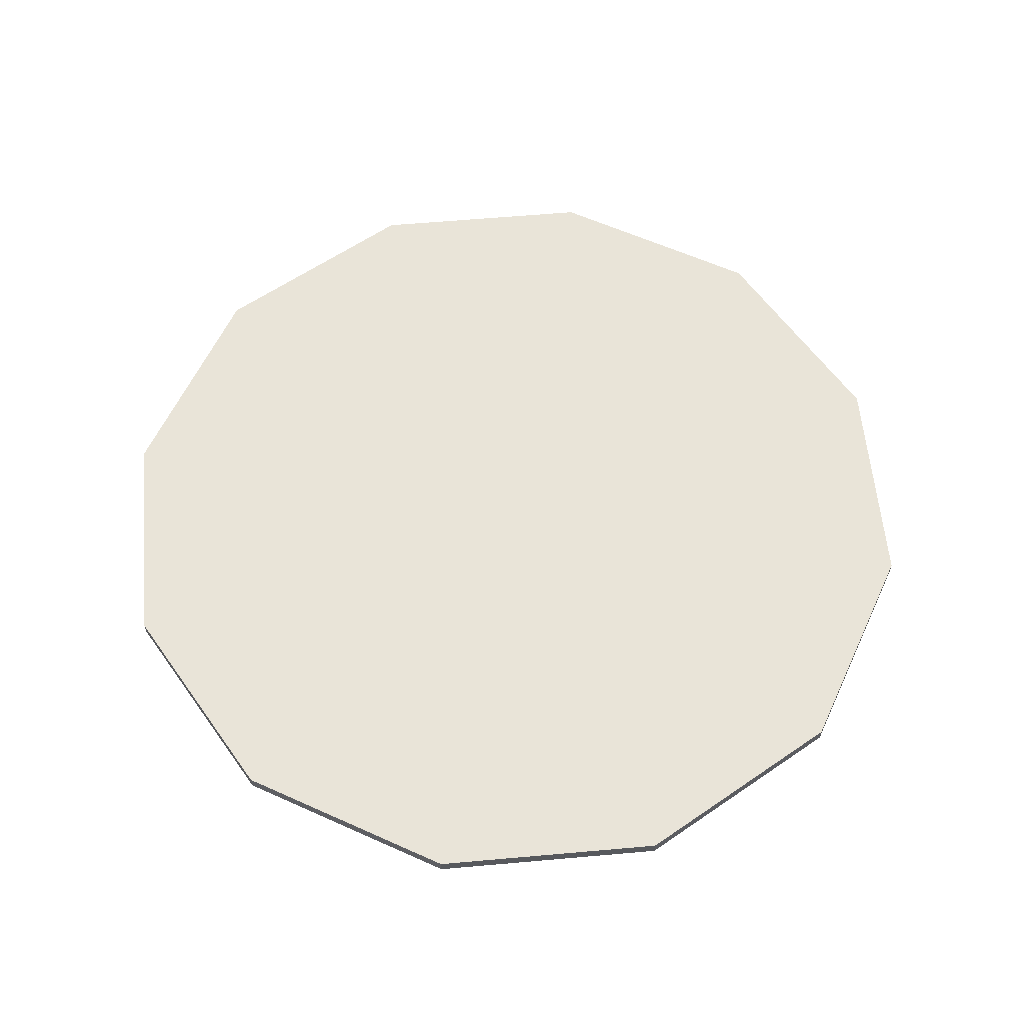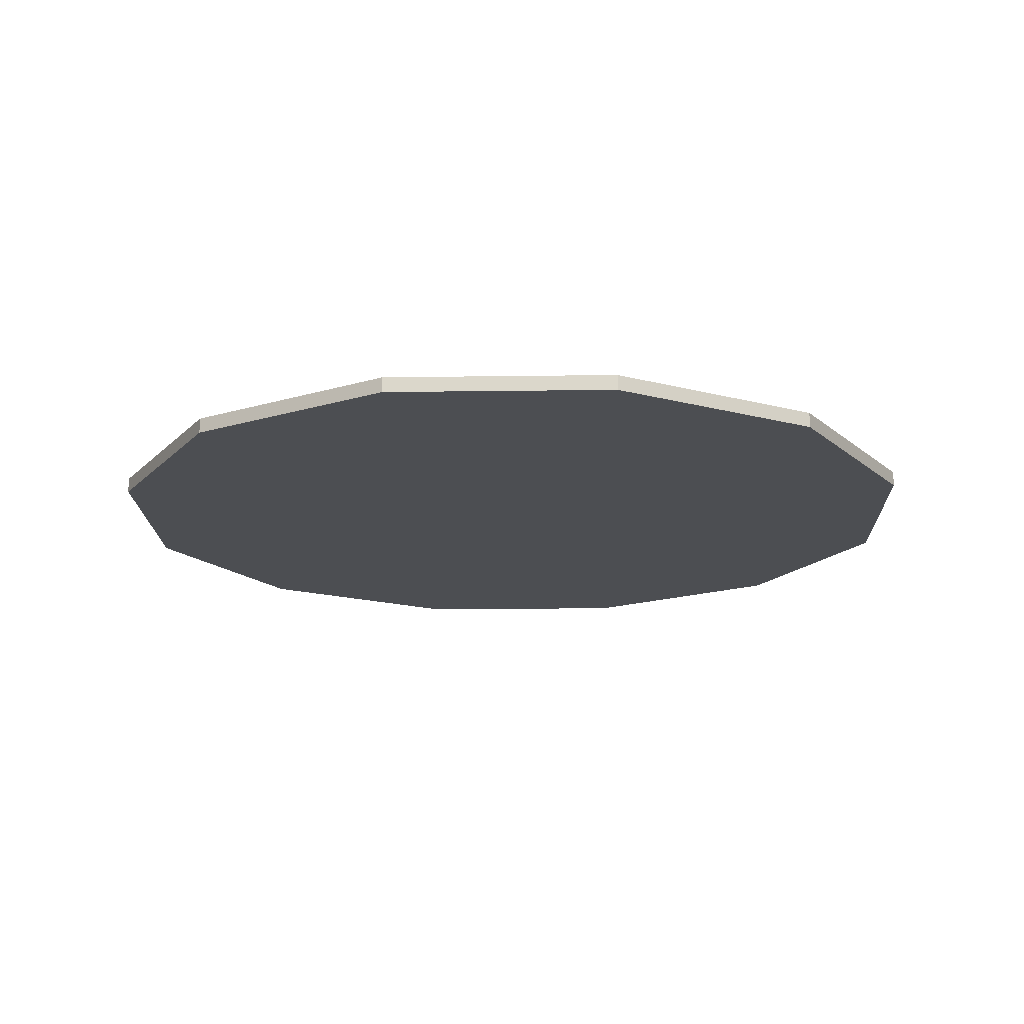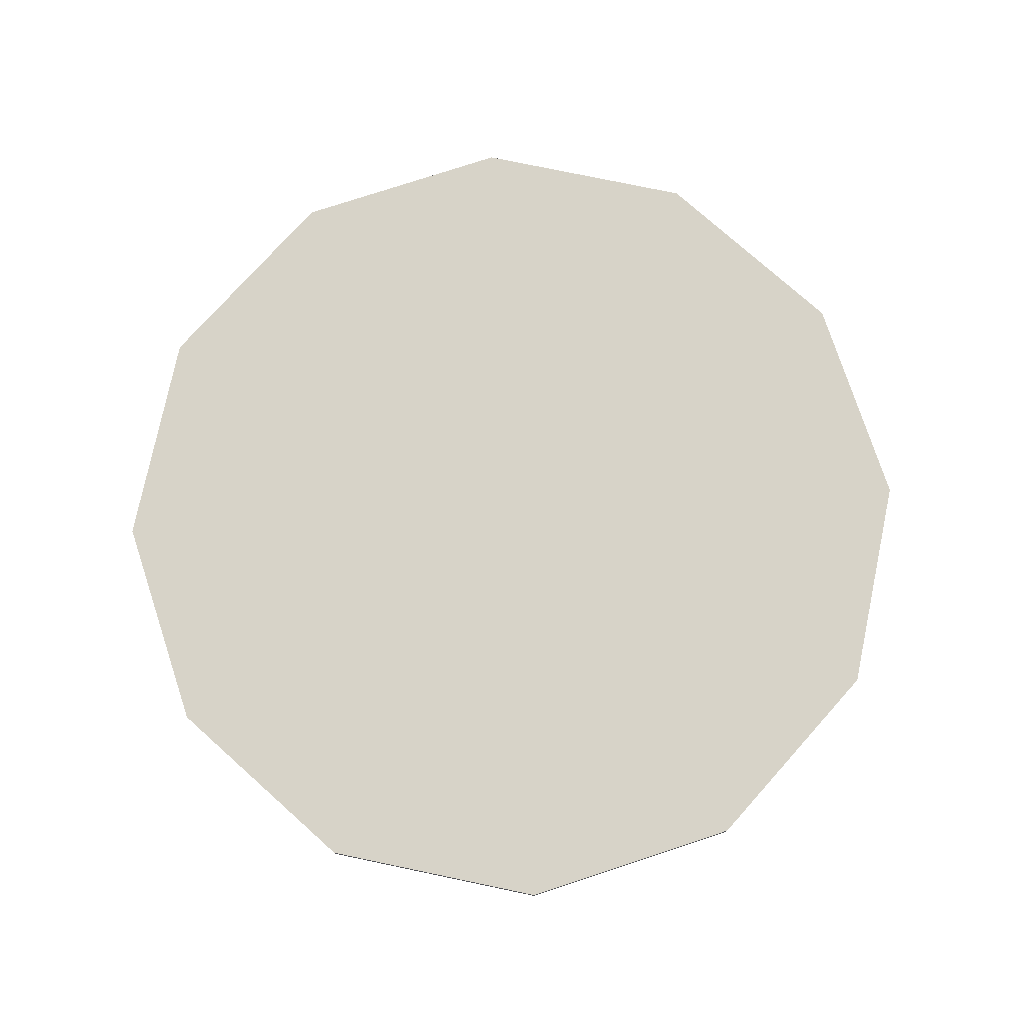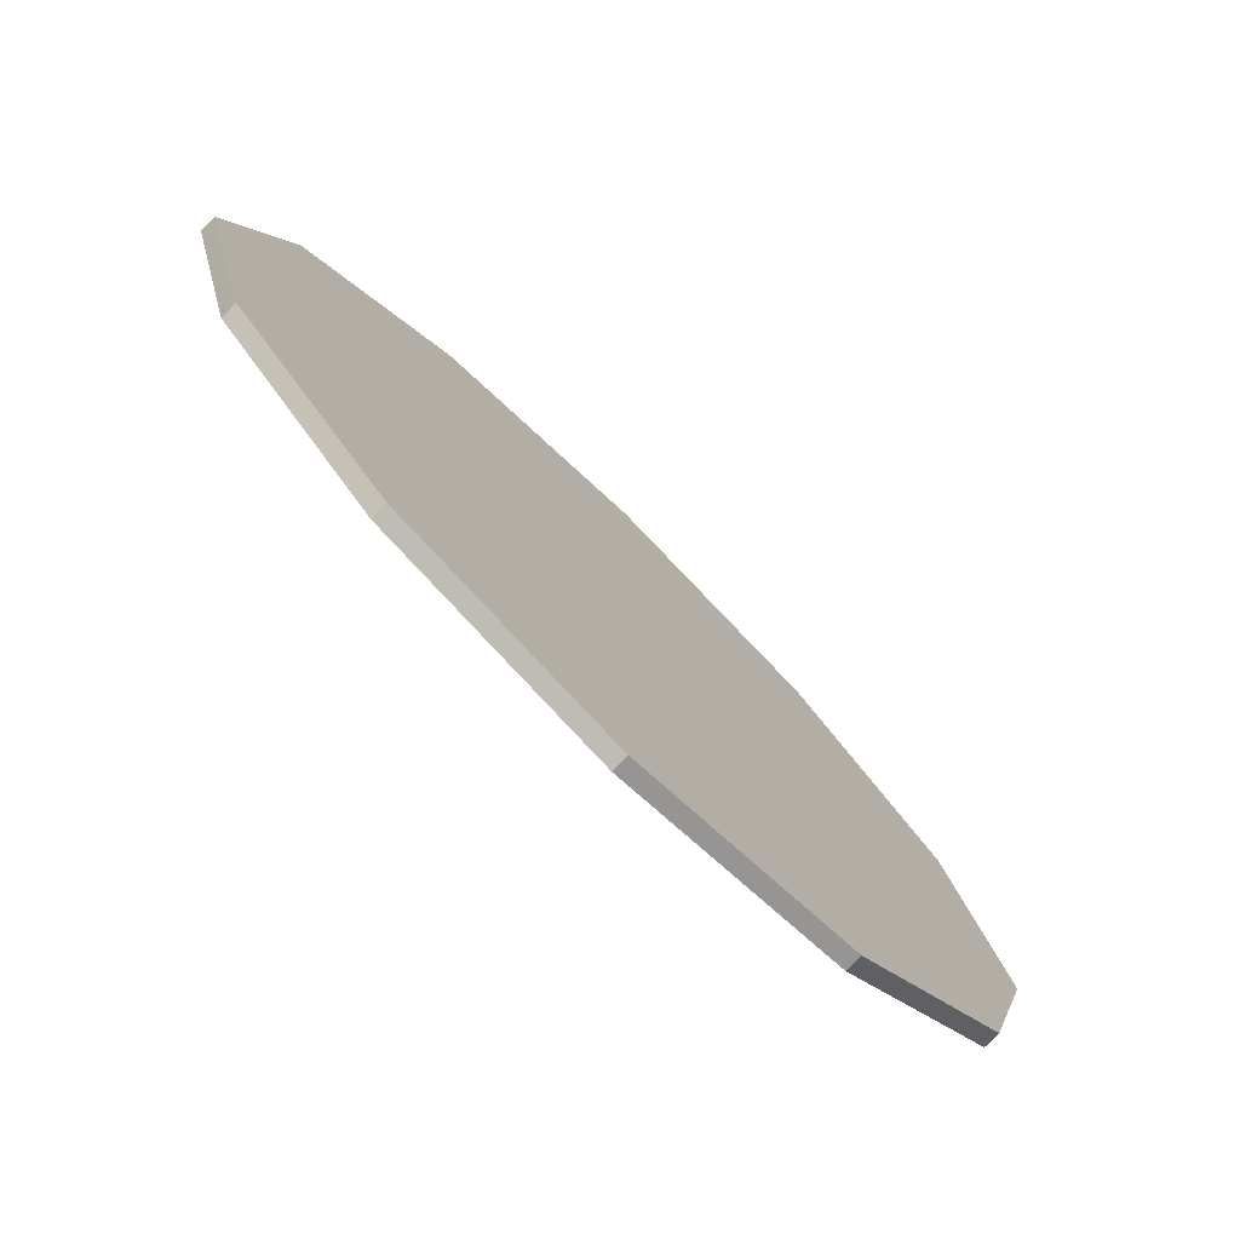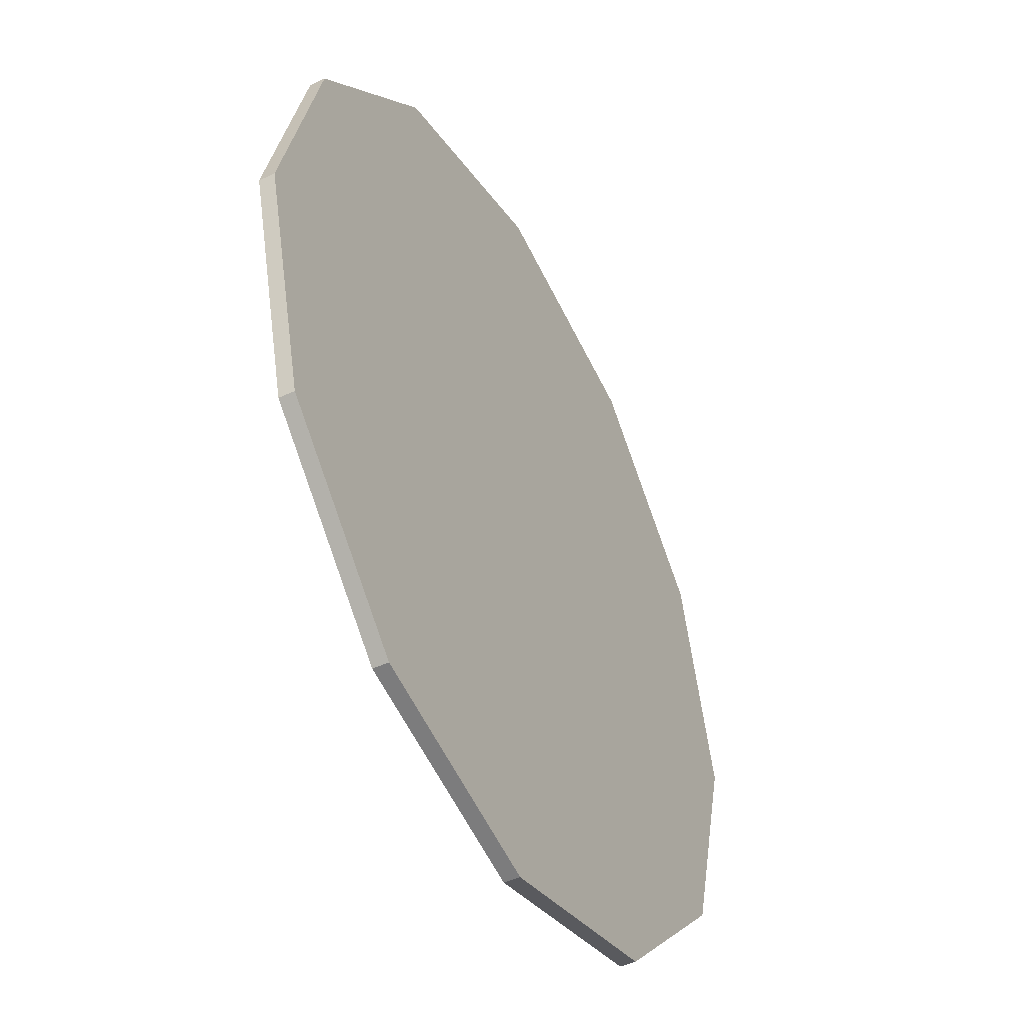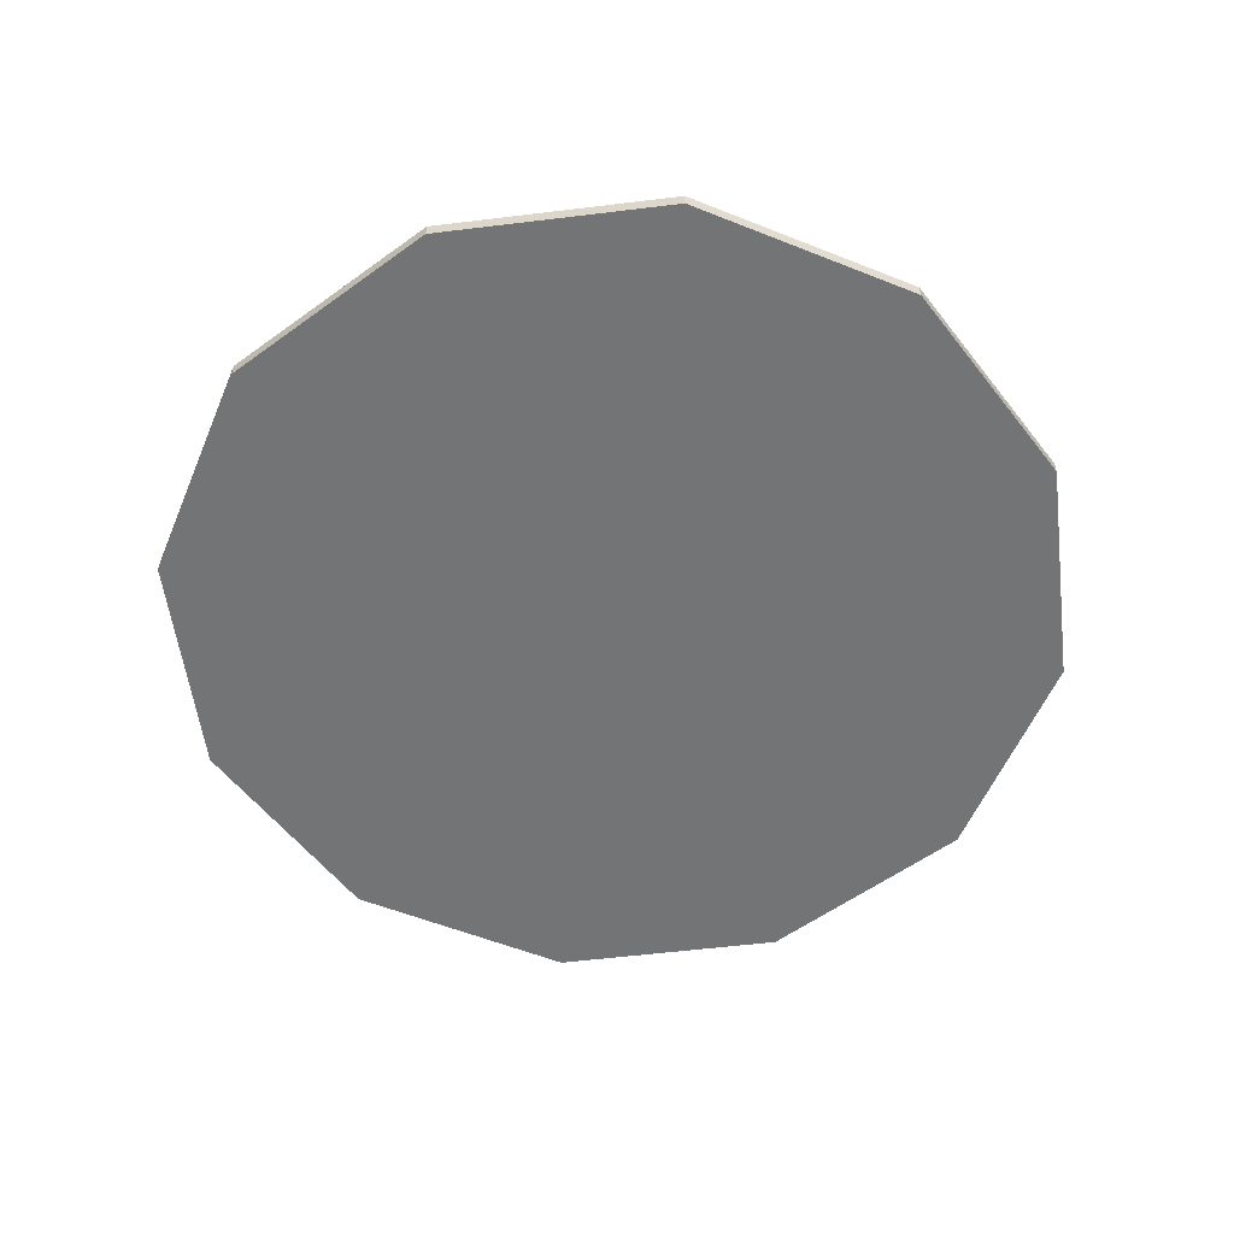
<metadata>
{"format":"obj","ext":"obj","renderer":"f3d","projection":"perspective","resolution":1024,"background":"white","views":[{"elev":60.0,"azim":39.8,"up":"+Y"},{"elev":-17.0,"azim":-13.4,"up":"+Y"},{"elev":76.5,"azim":86.8,"up":"+Y"},{"elev":-77.9,"azim":-44.5,"up":"+Z"},{"elev":-46.6,"azim":-62.0,"up":"+Z"},{"elev":-56.2,"azim":112.3,"up":"+Y"}]}
</metadata>
<code>
g Obstacle_SpinDoor_Ground_Vanilla_MEDIUM_Col
v 9.172 9.537e-09 -5.296
v 9.172 0.3675 -5.296
v 5.296 0.3675 -9.172
v 5.296 9.537e-09 -9.172
v 5.296 9.537e-09 -9.172
v 5.296 0.3675 -9.172
v -0 0.3675 -10.59
v -0 9.537e-09 -10.59
v -0 9.537e-09 -10.59
v -0 0.3675 -10.59
v -5.296 0.3675 -9.172
v -5.296 9.537e-09 -9.172
v -5.296 9.537e-09 -9.172
v -5.296 0.3675 -9.172
v -9.172 0.3675 -5.296
v -9.172 9.537e-09 -5.296
v -9.172 9.537e-09 -5.296
v -9.172 0.3675 -5.296
v -10.59 0.3675 0
v -10.59 9.537e-09 0
v -10.59 9.537e-09 0
v -10.59 0.3675 0
v -9.172 0.3675 5.296
v -9.172 9.537e-09 5.296
v -9.172 9.537e-09 5.296
v -9.172 0.3675 5.296
v -5.296 0.3675 9.172
v -5.296 9.537e-09 9.172
v -5.296 9.537e-09 9.172
v -5.296 0.3675 9.172
v -0 0.3675 10.59
v -0 0 10.59
v -0 0 10.59
v -0 0.3675 10.59
v 5.296 0.3675 9.172
v 5.296 9.537e-09 9.172
v 5.296 9.537e-09 9.172
v 5.296 0.3675 9.172
v 9.172 0.3675 5.296
v 9.172 9.537e-09 5.296
v 9.172 9.537e-09 5.296
v 9.172 0.3675 5.296
v 10.59 0.3675 0
v 10.59 9.537e-09 0
v 10.59 9.537e-09 0
v 10.59 0.3675 0
v 9.172 0.3675 -5.296
v 9.172 9.537e-09 -5.296
v 9.172 0.3675 5.296
v -0 0.3675 0
v 10.59 0.3675 0
v 5.296 0.3675 9.172
v 9.172 0.3675 -5.296
v -0 0.3675 10.59
v 5.296 0.3675 -9.172
v -5.296 0.3675 9.172
v -0 0.3675 -10.59
v -9.172 0.3675 5.296
v -5.296 0.3675 -9.172
v -10.59 0.3675 0
v -9.172 0.3675 -5.296
v 10.59 9.537e-09 0
v -0 9.537e-09 0
v 9.172 9.537e-09 5.296
v 9.172 9.537e-09 -5.296
v 5.296 9.537e-09 9.172
v 5.296 9.537e-09 -9.172
v -0 0 10.59
v -0 9.537e-09 -10.59
v -5.296 9.537e-09 9.172
v -5.296 9.537e-09 -9.172
v -9.172 9.537e-09 5.296
v -9.172 9.537e-09 -5.296
v -10.59 9.537e-09 0
g Obstacle_SpinDoor_Ground_Vanilla_MEDIUM_Col_0
f 3 2 1
f 4 3 1
f 7 6 5
f 8 7 5
f 11 10 9
f 12 11 9
f 15 14 13
f 16 15 13
f 19 18 17
f 20 19 17
f 23 22 21
f 24 23 21
f 27 26 25
f 28 27 25
f 31 30 29
f 32 31 29
f 35 34 33
f 36 35 33
f 39 38 37
f 40 39 37
f 43 42 41
f 44 43 41
f 47 46 45
f 48 47 45
f 51 50 49
f 49 50 52
f 53 50 51
f 52 50 54
f 55 50 53
f 54 50 56
f 57 50 55
f 56 50 58
f 59 50 57
f 58 50 60
f 61 50 59
f 60 50 61
f 64 63 62
f 62 63 65
f 66 63 64
f 65 63 67
f 68 63 66
f 67 63 69
f 70 63 68
f 69 63 71
f 72 63 70
f 71 63 73
f 74 63 72
f 73 63 74

</code>
